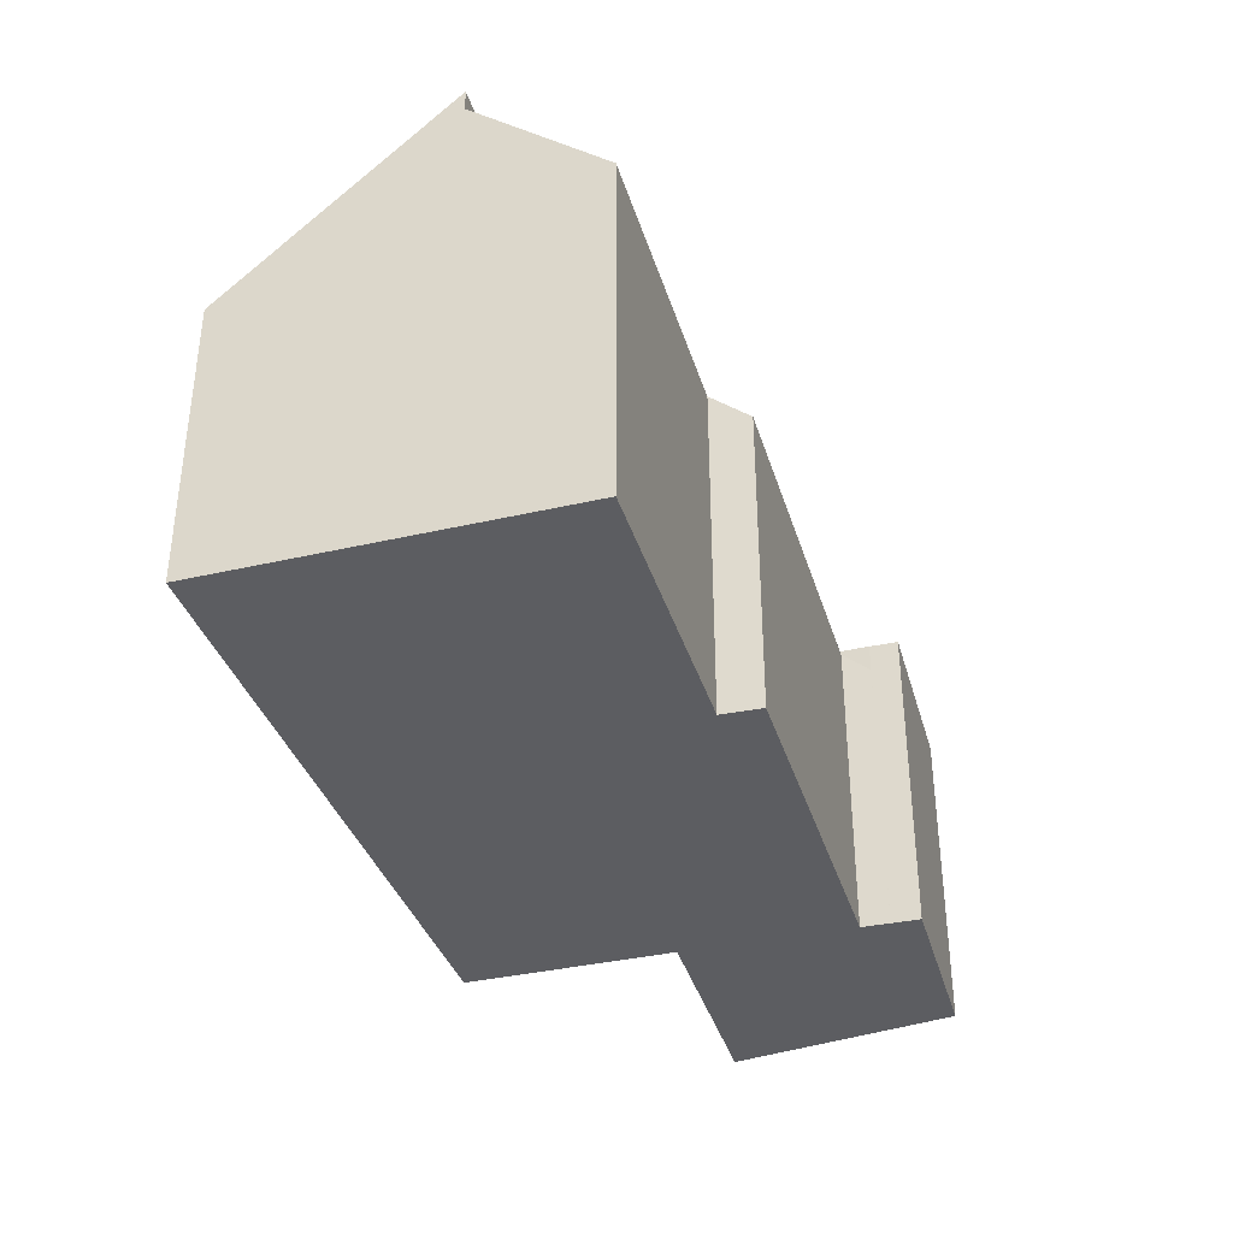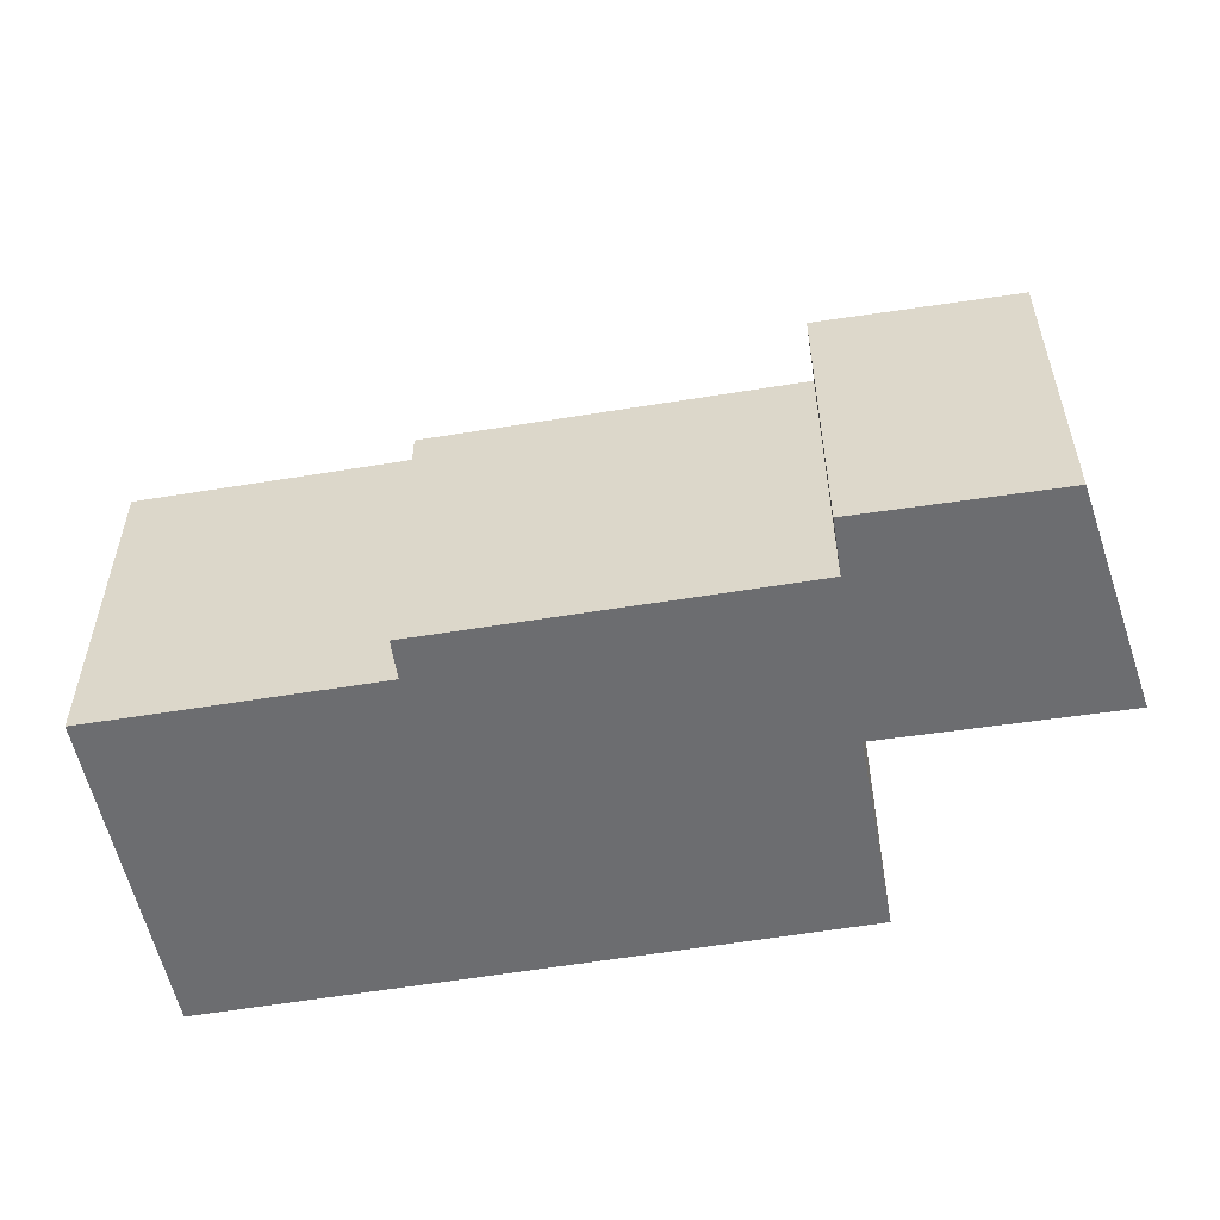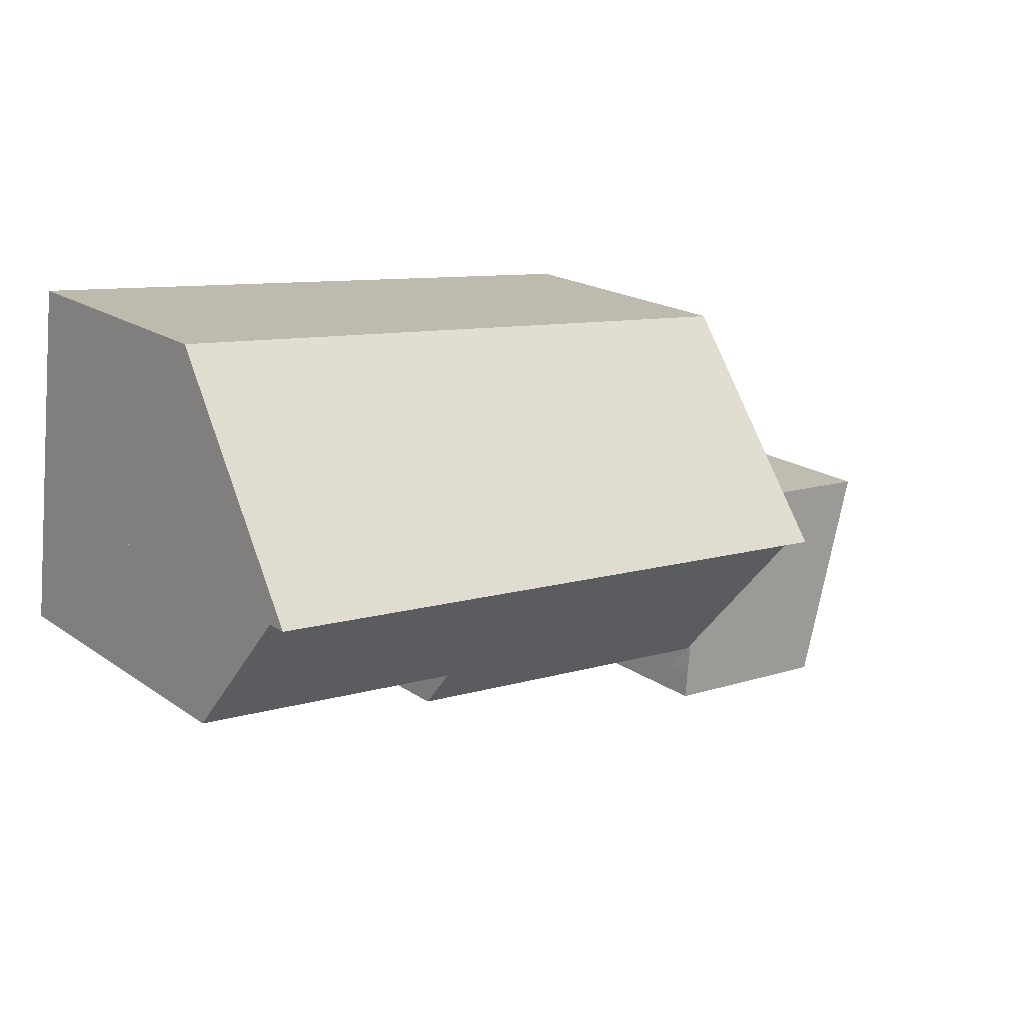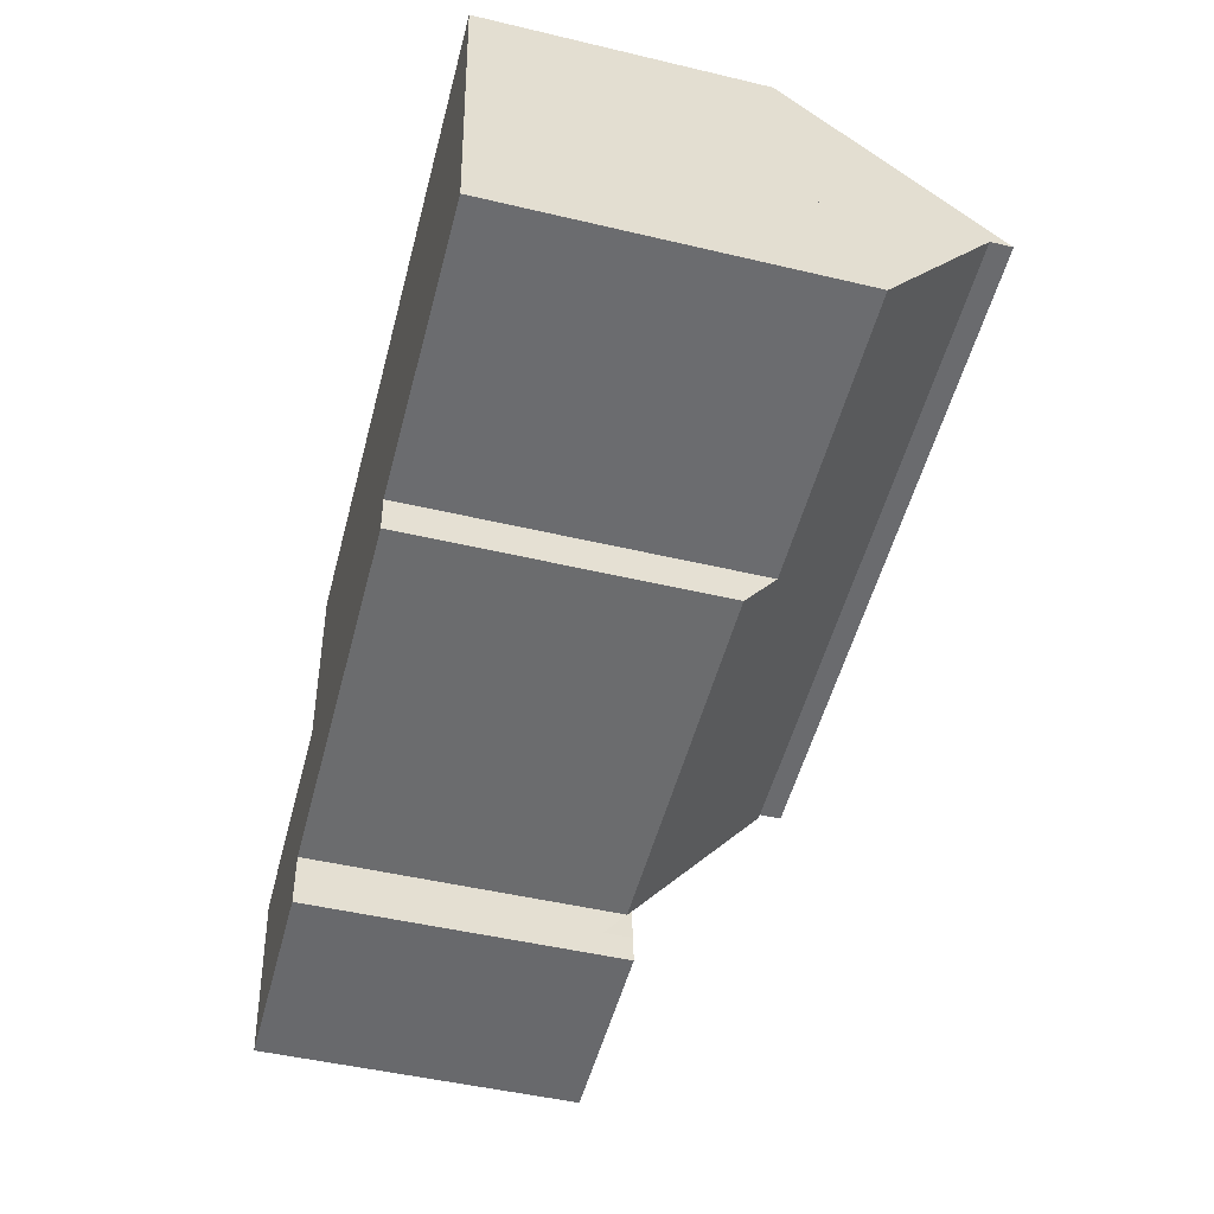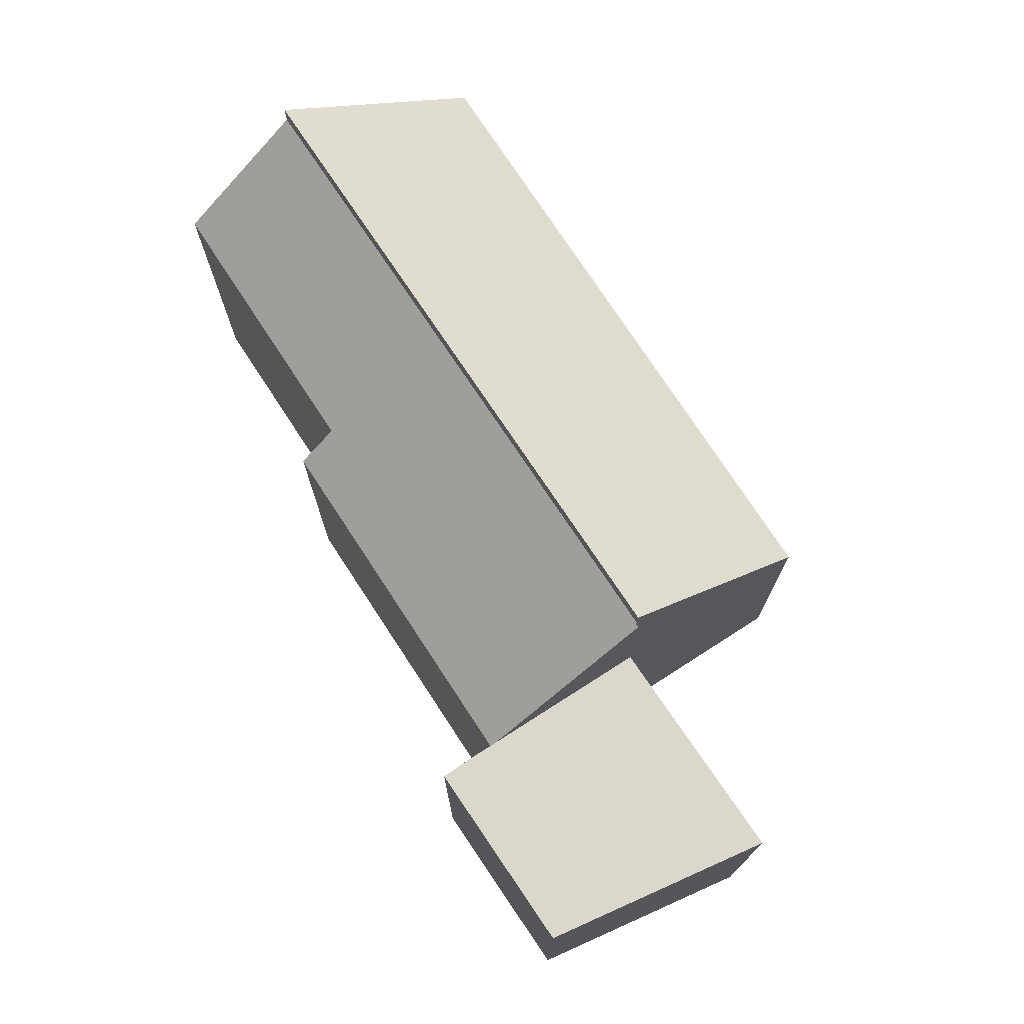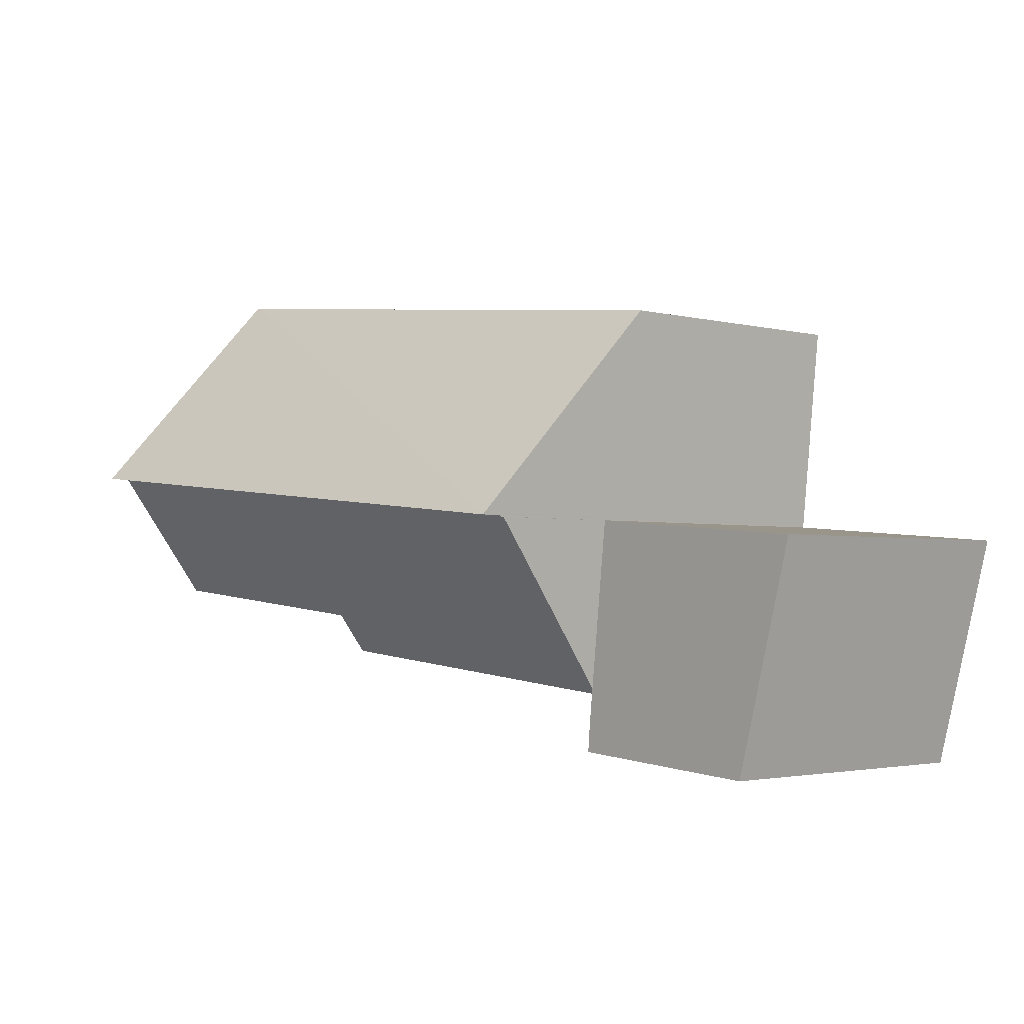
<metadata>
{"format":"obj","ext":"obj","renderer":"f3d","projection":"perspective","resolution":1024,"background":"white","views":[{"elev":-36.6,"azim":100.7,"up":"+Y"},{"elev":-54.0,"azim":-175.6,"up":"+Y"},{"elev":19.0,"azim":142.0,"up":"+Z"},{"elev":-48.1,"azim":75.1,"up":"+Z"},{"elev":73.4,"azim":-128.8,"up":"+Y"},{"elev":-2.4,"azim":-132.7,"up":"+Z"}]}
</metadata>
<code>
v  1.43 7.483 -5.42
v  6.095 7.483 -4.352
v  6.15 7.483 -5.04
v  6.007 7.483 -3.529
v  5.581 7.483 0.452
v  0.011 7.483 -0.041
v  3.212 7.483 0.26
v  0 7.483 4.582e-16
v  0 0 0
v  5.581 -2.768e-17 0.452
v  3.212 -1.592e-17 0.26
v  6.095 2.665e-16 -4.352
v  6.007 2.161e-16 -3.529
v  6.15 3.086e-16 -5.04
v  1.43 3.319e-16 -5.42
v  0.011 2.511e-18 -0.041
v  6.04 7.367 -3.67
v  14.81 8.171 -1.85
v  14.87 7.39 -2.81
v  5.581 10.73 0.452
v  5.68 10.73 0.46
v  21.32 10.76 1.965
v  21.65 8.2 -1.17
v  5.677 10.76 0.492
v  5.677 -3.013e-17 0.492
v  21.32 -1.203e-16 1.965
v  5.68 -2.817e-17 0.46
v  21.65 7.164e-17 -1.17
v  14.81 1.133e-16 -1.85
v  14.87 1.721e-16 -2.81
v  6.04 2.247e-16 -3.67
v  6.095 6.811 -4.352
v  5.677 11.27 0.492
v  20.76 6.688 7.15
v  21.32 11.27 1.965
v  5.673 11.24 0.525
v  20.55 6.69 7.128
v  5.15 6.69 5.48
v  5.15 -3.356e-16 5.48
v  20.55 -4.365e-16 7.128
v  20.76 -4.378e-16 7.15
v  5.673 -3.215e-17 0.525
g defaultobject
f 1 2 3
f 2 1 4
f 4 1 5
f 5 1 6
f 5 6 7
f 7 6 8
f 9 7 8
f 7 9 5
f 5 9 10
f 10 9 11
f 10 4 5
f 4 10 2
f 2 10 12
f 12 10 13
f 12 3 2
f 3 12 14
f 14 1 3
f 1 14 15
f 6 9 8
f 9 6 1
f 9 1 16
f 16 1 15
f 11 13 10
f 13 11 9
f 13 9 16
f 13 16 15
f 13 15 12
f 12 15 14
f 17 18 19
f 20 21 4
f 18 22 23
f 22 18 24
f 24 18 21
f 21 18 17
f 21 17 4
f 25 22 24
f 22 25 26
f 10 21 20
f 21 10 27
f 26 23 22
f 23 26 28
f 29 19 18
f 19 29 30
f 31 32 17
f 32 31 12
f 28 18 23
f 18 28 29
f 30 17 19
f 17 30 31
f 4 10 20
f 10 4 32
f 10 32 12
f 10 12 13
f 21 25 24
f 25 21 27
f 31 13 12
f 13 31 10
f 10 31 30
f 10 30 27
f 27 30 25
f 25 30 29
f 25 29 26
f 26 29 28
f 33 34 35
f 34 33 36
f 34 36 37
f 37 36 38
f 39 37 38
f 37 39 40
f 37 40 34
f 34 40 41
f 34 26 35
f 26 34 41
f 26 33 35
f 33 26 25
f 25 36 33
f 36 25 38
f 38 25 39
f 39 25 42
f 40 26 41
f 26 40 39
f 26 39 25
f 25 39 42

</code>
